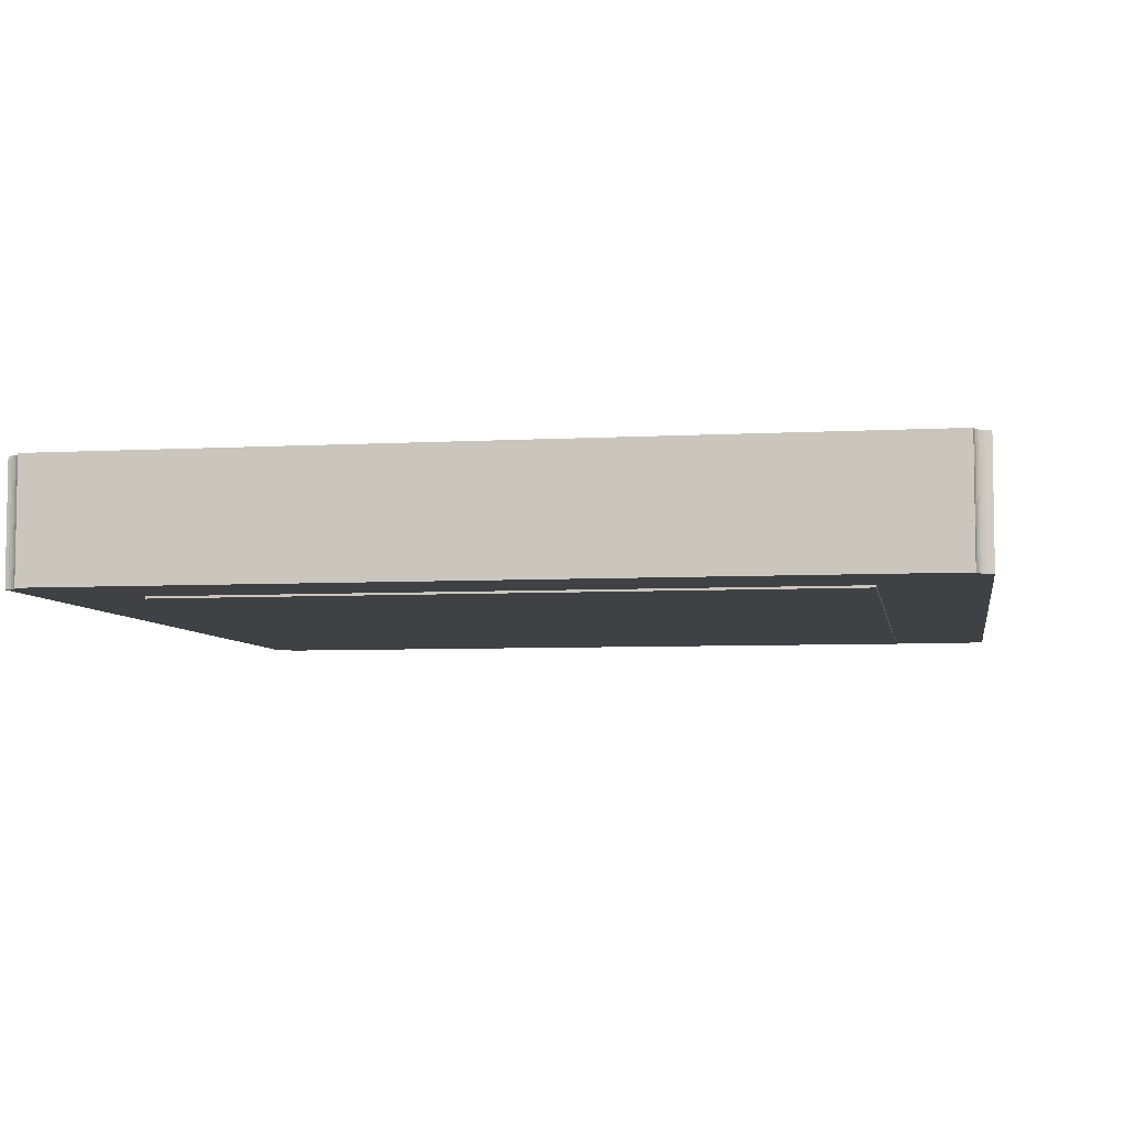
<metadata>
{"format":"obj","ext":"obj","renderer":"f3d","projection":"perspective","resolution":1024,"background":"white","views":[{"elev":-5.9,"azim":99.6,"up":"+Y"}]}
</metadata>
<code>
o XYZ_Function.000
v 0.9722 0.4361 0
v 0.9645 0.4361 0.1218
v 0.9417 0.4361 0.2418
v 0.9039 0.4361 0.3579
v 0.852 0.4361 0.4684
v 0.7865 0.4361 0.5715
v 0.7087 0.4361 0.6655
v 0.6197 0.4361 0.7491
v 0.5209 0.4361 0.8209
v 0.4139 0.4361 0.8797
v 0.3004 0.4361 0.9246
v 0.1822 0.4361 0.955
v 0.06105 0.4361 0.9703
v -0.06105 0.4361 0.9703
v -0.1822 0.4361 0.955
v -0.3004 0.4361 0.9246
v -0.4139 0.4361 0.8797
v -0.5209 0.4361 0.8209
v -0.6197 0.4361 0.7491
v -0.7087 0.4361 0.6655
v -0.7865 0.4361 0.5715
v -0.852 0.4361 0.4684
v -0.9039 0.4361 0.3579
v -0.9417 0.4361 0.2418
v -0.9645 0.4361 0.1218
v -0.9722 0.4361 0
v -0.9645 0.4361 -0.1218
v -0.9417 0.4361 -0.2418
v -0.9039 0.4361 -0.3579
v -0.852 0.4361 -0.4684
v -0.7865 0.4361 -0.5715
v -0.7087 0.4361 -0.6655
v -0.6197 0.4361 -0.7491
v -0.5209 0.4361 -0.8209
v -0.4139 0.4361 -0.8797
v -0.3004 0.4361 -0.9246
v -0.1822 0.4361 -0.955
v -0.06105 0.4361 -0.9703
v 0.06105 0.4361 -0.9703
v 0.1822 0.4361 -0.955
v 0.3004 0.4361 -0.9246
v 0.4139 0.4361 -0.8797
v 0.5209 0.4361 -0.8209
v 0.6197 0.4361 -0.7491
v 0.7087 0.4361 -0.6655
v 0.7865 0.4361 -0.5715
v 0.852 0.4361 -0.4684
v 0.9039 0.4361 -0.3579
v 0.9417 0.4361 -0.2418
v 0.9645 0.4361 -0.1218
v -1.697 0.002055 -0.2144
v -1.711 0.002055 0
v -2.011 -0.08516 0
v -1.995 -0.08516 -0.252
v -1.657 0.002055 -0.4255
v -1.948 -0.08516 -0.5
v -1.591 0.002055 -0.6299
v -1.87 -0.08516 -0.7402
v -1.499 0.002055 -0.8243
v -1.762 -0.08516 -0.9687
v -1.384 0.002055 -1.006
v -1.627 -0.08516 -1.182
v -1.247 0.002055 -1.171
v -1.466 -0.08516 -1.376
v -1.091 0.002055 -1.318
v -1.282 -0.08516 -1.549
v -0.9168 0.002055 -1.445
v -1.077 -0.08516 -1.698
v -0.7285 0.002055 -1.548
v -0.8561 -0.08516 -1.819
v -0.5287 0.002055 -1.627
v -0.6213 -0.08516 -1.912
v -0.3206 0.002055 -1.681
v -0.3768 -0.08516 -1.975
v -0.1074 0.002055 -1.708
v -0.1263 -0.08516 -2.007
v 0.1074 0.002055 -1.708
v 0.1263 -0.08516 -2.007
v 0.3206 0.002055 -1.681
v 0.3768 -0.08516 -1.975
v 0.5287 0.002055 -1.627
v 0.6213 -0.08516 -1.912
v 0.7285 0.002055 -1.548
v 0.8561 -0.08516 -1.819
v 0.9168 0.002055 -1.445
v 1.077 -0.08516 -1.698
v 1.091 0.002055 -1.318
v 1.282 -0.08516 -1.549
v 1.247 0.002055 -1.171
v 1.466 -0.08516 -1.376
v 1.384 0.002055 -1.006
v 1.627 -0.08516 -1.182
v 1.499 0.002055 -0.8243
v 1.762 -0.08516 -0.9687
v 1.591 0.002055 -0.6299
v 1.87 -0.08516 -0.7402
v 1.657 0.002055 -0.4255
v 1.948 -0.08516 -0.5
v 1.697 0.002055 -0.2144
v 1.995 -0.08516 -0.252
v 1.711 0.002055 0
v 2.011 -0.08516 0
v 1.697 0.002055 0.2144
v 1.995 -0.08516 0.252
v 1.657 0.002055 0.4255
v 1.948 -0.08516 0.5
v 1.591 0.002055 0.6299
v 1.87 -0.08516 0.7402
v 1.499 0.002055 0.8243
v 1.762 -0.08516 0.9687
v 1.384 0.002055 1.006
v 1.627 -0.08516 1.182
v 1.247 0.002055 1.171
v 1.466 -0.08516 1.376
v 1.091 0.002055 1.318
v 1.282 -0.08516 1.549
v 0.9168 0.002055 1.445
v 1.077 -0.08516 1.698
v 0.7285 0.002055 1.548
v 0.8561 -0.08516 1.819
v 0.5287 0.002055 1.627
v 0.6213 -0.08516 1.912
v 0.3206 0.002055 1.681
v 0.3768 -0.08516 1.975
v 0.1074 0.002055 1.708
v 0.1263 -0.08516 2.007
v -0.1074 0.002055 1.708
v -0.1263 -0.08516 2.007
v -0.3206 0.002055 1.681
v -0.3768 -0.08516 1.975
v -0.5287 0.002055 1.627
v -0.6213 -0.08516 1.912
v -0.7285 0.002055 1.548
v -0.8561 -0.08516 1.819
v -0.9168 0.002055 1.445
v -1.077 -0.08516 1.698
v -1.091 0.002055 1.318
v -1.282 -0.08516 1.549
v -1.247 0.002055 1.171
v -1.466 -0.08516 1.376
v -1.384 0.002055 1.006
v -1.627 -0.08516 1.182
v -1.499 0.002055 0.8243
v -1.762 -0.08516 0.9687
v -1.591 0.002055 0.6299
v -1.87 -0.08516 0.7402
v -1.657 0.002055 0.4255
v -1.948 -0.08516 0.5
v -1.697 0.002055 0.2144
v -1.995 -0.08516 0.252
v -1.479 0.09465 -0.1869
v -1.491 0.09465 0
v -1.444 0.09465 -0.3709
v -1.387 0.09464 -0.549
v -1.307 0.09464 -0.7184
v -1.206 0.09464 -0.8765
v -1.087 0.09464 -1.021
v -0.9505 0.09464 -1.149
v -0.799 0.09464 -1.259
v -0.6349 0.09464 -1.349
v -0.4608 0.09464 -1.418
v -0.2794 0.09464 -1.465
v -0.09363 0.09464 -1.488
v 0.09363 0.09464 -1.488
v 0.2794 0.09464 -1.465
v 0.4608 0.09464 -1.418
v 0.6349 0.09464 -1.349
v 0.799 0.09464 -1.259
v 0.9505 0.09464 -1.149
v 1.087 0.09464 -1.021
v 1.206 0.09464 -0.8765
v 1.307 0.09464 -0.7184
v 1.387 0.09464 -0.549
v 1.444 0.09465 -0.3709
v 1.479 0.09465 -0.1869
v 1.491 0.09465 0
v 1.479 0.09465 0.1869
v 1.444 0.09465 0.3709
v 1.387 0.09465 0.549
v 1.307 0.09465 0.7184
v 1.206 0.09465 0.8765
v 1.087 0.09465 1.021
v 0.9505 0.09465 1.149
v 0.799 0.09465 1.259
v 0.6349 0.09465 1.349
v 0.4608 0.09465 1.418
v 0.2794 0.09465 1.465
v 0.09363 0.09465 1.488
v -0.09363 0.09465 1.488
v -0.2794 0.09465 1.465
v -0.4608 0.09465 1.418
v -0.6349 0.09465 1.349
v -0.799 0.09465 1.259
v -0.9505 0.09465 1.149
v -1.087 0.09465 1.021
v -1.206 0.09465 0.8765
v -1.307 0.09465 0.7184
v -1.387 0.09465 0.549
v -1.444 0.09465 0.3709
v -1.479 0.09465 0.1869
v -1.288 0.2015 -0.1628
v -1.299 0.2015 0
v -1.258 0.2015 -0.323
v -1.207 0.2015 -0.4781
v -1.138 0.2015 -0.6256
v -1.051 0.2015 -0.7633
v -0.9467 0.2015 -0.889
v -0.8278 0.2015 -1.001
v -0.6958 0.2015 -1.096
v -0.5529 0.2015 -1.175
v -0.4013 0.2015 -1.235
v -0.2433 0.2015 -1.276
v -0.08154 0.2015 -1.296
v 0.08154 0.2015 -1.296
v 0.2433 0.2015 -1.276
v 0.4013 0.2015 -1.235
v 0.5529 0.2015 -1.175
v 0.6958 0.2015 -1.096
v 0.8278 0.2015 -1.001
v 0.9467 0.2015 -0.889
v 1.051 0.2015 -0.7633
v 1.138 0.2015 -0.6256
v 1.207 0.2015 -0.4781
v 1.258 0.2015 -0.323
v 1.288 0.2015 -0.1628
v 1.299 0.2015 0
v 1.288 0.2015 0.1628
v 1.258 0.2015 0.323
v 1.207 0.2015 0.4781
v 1.138 0.2015 0.6256
v 1.051 0.2015 0.7633
v 0.9467 0.2015 0.889
v 0.8278 0.2015 1.001
v 0.6958 0.2015 1.096
v 0.5529 0.2015 1.175
v 0.4013 0.2015 1.235
v 0.2433 0.2015 1.276
v 0.08154 0.2015 1.296
v -0.08154 0.2015 1.296
v -0.2433 0.2015 1.276
v -0.4013 0.2015 1.235
v -0.5529 0.2015 1.175
v -0.6958 0.2015 1.096
v -0.8278 0.2015 1.001
v -0.9467 0.2015 0.889
v -1.051 0.2015 0.7633
v -1.138 0.2015 0.6256
v -1.207 0.2015 0.4781
v -1.258 0.2015 0.323
v -1.288 0.2015 0.1628
v -1.11 0.3203 -0.1402
v -1.118 0.3203 0
v -1.083 0.3203 -0.2781
v -1.04 0.3203 -0.4117
v -0.98 0.3203 -0.5388
v -0.9048 0.3203 -0.6573
v -0.8152 0.3203 -0.7656
v -0.7129 0.3203 -0.8617
v -0.5992 0.3203 -0.9443
v -0.4762 0.3203 -1.012
v -0.3456 0.3203 -1.064
v -0.2096 0.3203 -1.099
v -0.07022 0.3203 -1.116
v 0.07022 0.3203 -1.116
v 0.2096 0.3203 -1.099
v 0.3456 0.3203 -1.064
v 0.4762 0.3203 -1.012
v 0.5992 0.3203 -0.9443
v 0.7129 0.3203 -0.8617
v 0.8152 0.3203 -0.7656
v 0.9048 0.3203 -0.6573
v 0.98 0.3203 -0.5388
v 1.04 0.3203 -0.4117
v 1.083 0.3203 -0.2781
v 1.11 0.3203 -0.1402
v 1.118 0.3203 0
v 1.11 0.3203 0.1402
v 1.083 0.3203 0.2781
v 1.04 0.3203 0.4117
v 0.98 0.3203 0.5388
v 0.9048 0.3203 0.6573
v 0.8152 0.3203 0.7656
v 0.7129 0.3203 0.8617
v 0.5992 0.3203 0.9443
v 0.4762 0.3203 1.012
v 0.3456 0.3203 1.064
v 0.2096 0.3203 1.099
v 0.07022 0.3203 1.116
v -0.07022 0.3203 1.116
v -0.2096 0.3203 1.099
v -0.3456 0.3203 1.064
v -0.4762 0.3203 1.012
v -0.5992 0.3203 0.9443
v -0.7129 0.3203 0.8617
v -0.8152 0.3203 0.7656
v -0.9048 0.3203 0.6573
v -0.98 0.3203 0.5388
v -1.04 0.3203 0.4117
v -1.083 0.3203 0.2781
v -1.11 0.3203 0.1402
v 0.9722 3.082 0
v 0.9645 3.082 0.1218
v 0.9417 3.082 0.2418
v 0.9039 3.082 0.3579
v 0.852 3.082 0.4684
v 0.7865 3.082 0.5715
v 0.7087 3.082 0.6655
v 0.6197 3.082 0.7491
v 0.5209 3.082 0.8209
v 0.4139 3.082 0.8797
v 0.3004 3.082 0.9246
v 0.1822 3.082 0.955
v 0.06105 3.082 0.9703
v -0.06105 3.082 0.9703
v -0.1822 3.082 0.955
v -0.3004 3.082 0.9246
v -0.4139 3.082 0.8797
v -0.5209 3.082 0.8209
v -0.6197 3.082 0.7491
v -0.7087 3.082 0.6655
v -0.7865 3.082 0.5715
v -0.852 3.082 0.4684
v -0.9039 3.082 0.3579
v -0.9417 3.082 0.2418
v -0.9645 3.082 0.1218
v -0.9722 3.082 0
v -0.9645 3.082 -0.1218
v -0.9417 3.082 -0.2418
v -0.9039 3.082 -0.3579
v -0.852 3.082 -0.4684
v -0.7865 3.082 -0.5715
v -0.7087 3.082 -0.6655
v -0.6197 3.082 -0.7491
v -0.5209 3.082 -0.8209
v -0.4139 3.082 -0.8797
v -0.3004 3.082 -0.9246
v -0.1822 3.082 -0.955
v -0.06105 3.082 -0.9703
v 0.06105 3.082 -0.9703
v 0.1822 3.082 -0.955
v 0.3004 3.082 -0.9246
v 0.4139 3.082 -0.8797
v 0.5209 3.082 -0.8209
v 0.6197 3.082 -0.7491
v 0.7087 3.082 -0.6655
v 0.7865 3.082 -0.5715
v 0.852 3.082 -0.4684
v 0.9039 3.082 -0.3579
v 0.9417 3.082 -0.2418
v 0.9645 3.082 -0.1218
v -20.01 -0 19.29
v -19.29 -0 20.01
v -19.85 -0 19.31
v -19.71 0 19.38
v -19.58 -0 19.46
v -19.31 -0 19.85
v -19.38 -0 19.71
v -19.46 -0 19.58
v 19.29 -0 20.01
v 20.01 -0 19.29
v 19.31 -0 19.85
v 19.38 0 19.71
v 19.46 -0 19.58
v 19.85 -0 19.31
v 19.71 -0 19.38
v 19.58 -0 19.46
v -19.29 -0 -20.01
v -20.01 -0 -19.29
v -19.31 0 -19.85
v -19.38 0 -19.71
v -19.46 0 -19.58
v -19.85 0 -19.31
v -19.71 0 -19.38
v -19.58 0 -19.46
v 20.01 -0 -19.29
v 19.29 -0 -20.01
v 19.85 -0 -19.31
v 19.71 0 -19.38
v 19.58 -0 -19.46
v 19.31 -0 -19.85
v 19.38 -0 -19.71
v 19.46 -0 -19.58
v 15.38 0 15.38
v 15.38 0 -15.38
v -15.38 0 -15.38
v -15.38 0 15.38
v 15.38 -0.1 15.38
v 15.38 -0.1 -15.38
v -15.38 -0.1 -15.38
v -15.38 -0.1 15.38
v 19.46 5.557 -19.58
v 19.38 5.557 -19.71
v 19.31 5.557 -19.85
v 19.58 5.557 -19.46
v 19.71 5.557 -19.38
v 19.85 5.557 -19.31
v 19.29 5.557 -20.01
v 20.01 5.557 -19.29
v -19.58 5.557 -19.46
v -19.71 5.557 -19.38
v -19.85 5.557 -19.31
v -19.46 5.557 -19.58
v -19.38 5.557 -19.71
v -19.31 5.557 -19.85
v -20.01 5.557 -19.29
v -19.29 5.557 -20.01
v 19.58 5.557 19.46
v 19.71 5.557 19.38
v 19.85 5.557 19.31
v 19.46 5.557 19.58
v 19.38 5.557 19.71
v 19.31 5.557 19.85
v 20.01 5.557 19.29
v 19.29 5.557 20.01
v -19.46 5.557 19.58
v -19.38 5.557 19.71
v -19.31 5.557 19.85
v -19.58 5.557 19.46
v -19.71 5.557 19.38
v -19.85 5.557 19.31
v -19.29 5.557 20.01
v -20.01 5.557 19.29
f 305 347 330
f 322 320 319
f 320 322 321
f 322 324 323
f 324 322 326
f 330 328 327
f 328 330 329
f 330 332 331
f 336 334 333
f 334 336 335
f 336 338 337
f 341 340 339
f 343 342 341
f 341 344 343
f 347 346 345
f 349 348 347
f 301 350 349
f 303 302 301
f 305 304 303
f 307 306 305
f 305 308 307
f 311 310 309
f 313 312 311
f 311 314 313
f 314 316 315
f 316 318 317
f 316 322 319
f 324 326 325
f 326 330 327
f 330 333 332
f 339 338 336
f 336 341 339
f 347 345 344
f 301 349 347
f 305 303 301
f 311 308 305
f 308 311 309
f 311 316 314
f 316 319 318
f 322 330 326
f 330 336 333
f 347 344 341
f 305 301 347
f 322 311 305
f 311 322 316
f 341 336 330
f 330 347 341
f 330 322 305
f 51 54 53
f 56 54 51
f 57 58 56
f 60 58 57
f 61 62 60
f 64 62 61
f 66 64 63
f 68 66 65
f 70 68 67
f 72 70 69
f 74 72 71
f 75 76 74
f 78 76 75
f 80 78 77
f 81 82 80
f 84 82 81
f 86 84 83
f 88 86 85
f 89 90 88
f 92 90 89
f 94 92 91
f 95 96 94
f 98 96 95
f 99 100 98
f 102 100 99
f 104 102 101
f 106 104 103
f 108 106 105
f 110 108 107
f 111 112 110
f 113 114 112
f 116 114 113
f 118 116 115
f 119 120 118
f 121 122 120
f 124 122 121
f 125 126 124
f 128 126 125
f 130 128 127
f 131 132 130
f 134 132 131
f 136 134 133
f 138 136 135
f 139 140 138
f 141 142 140
f 144 142 141
f 146 144 143
f 148 146 145
f 149 150 148
f 53 150 149
f 51 52 152
f 153 55 51
f 154 57 55
f 155 59 57
f 156 61 59
f 63 61 156
f 65 63 157
f 67 65 158
f 160 69 67
f 71 69 160
f 73 71 161
f 163 75 73
f 77 75 163
f 79 77 164
f 166 81 79
f 167 83 81
f 85 83 167
f 169 87 85
f 170 89 87
f 91 89 170
f 172 93 91
f 95 93 172
f 97 95 173
f 99 97 174
f 176 101 99
f 177 103 101
f 178 105 103
f 179 107 105
f 180 109 107
f 111 109 180
f 182 113 111
f 115 113 182
f 117 115 183
f 185 119 117
f 121 119 185
f 123 121 186
f 125 123 187
f 127 125 188
f 190 129 127
f 191 131 129
f 192 133 131
f 135 133 192
f 194 137 135
f 195 139 137
f 141 139 195
f 197 143 141
f 198 145 143
f 147 145 198
f 149 147 199
f 152 52 149
f 151 152 202
f 203 153 151
f 204 154 153
f 155 154 204
f 156 155 205
f 207 157 156
f 208 158 157
f 159 158 208
f 160 159 209
f 211 161 160
f 212 162 161
f 163 162 212
f 214 164 163
f 215 165 164
f 166 165 215
f 217 167 166
f 218 168 167
f 169 168 218
f 170 169 219
f 171 170 220
f 172 171 221
f 173 172 222
f 174 173 223
f 175 174 224
f 176 175 225
f 227 177 176
f 178 177 227
f 179 178 228
f 230 180 179
f 181 180 230
f 232 182 181
f 233 183 182
f 234 184 183
f 185 184 234
f 236 186 185
f 237 187 186
f 188 187 237
f 189 188 238
f 240 190 189
f 191 190 240
f 192 191 241
f 243 193 192
f 244 194 193
f 195 194 244
f 196 195 245
f 197 196 246
f 198 197 247
f 199 198 248
f 200 199 249
f 202 152 200
f 201 202 252
f 203 201 251
f 204 203 253
f 255 205 204
f 256 206 205
f 257 207 206
f 258 208 207
f 259 209 208
f 260 210 209
f 261 211 210
f 212 211 261
f 213 212 262
f 214 213 263
f 265 215 214
f 216 215 265
f 217 216 266
f 268 218 217
f 219 218 268
f 220 219 269
f 221 220 270
f 222 221 271
f 223 222 272
f 274 224 223
f 275 225 224
f 276 226 225
f 227 226 276
f 278 228 227
f 229 228 278
f 280 230 229
f 281 231 230
f 232 231 281
f 283 233 232
f 284 234 233
f 235 234 284
f 286 236 235
f 237 236 286
f 288 238 237
f 289 239 238
f 290 240 239
f 291 241 240
f 242 241 291
f 293 243 242
f 244 243 293
f 245 244 294
f 296 246 245
f 247 246 296
f 248 247 297
f 299 249 248
f 300 250 249
f 252 202 250
f 27 251 252
f 28 253 251
f 254 253 28
f 255 254 29
f 31 256 255
f 257 256 31
f 258 257 32
f 259 258 33
f 260 259 34
f 261 260 35
f 262 261 36
f 38 263 262
f 264 263 38
f 265 264 39
f 41 266 265
f 267 266 41
f 43 268 267
f 44 269 268
f 45 270 269
f 46 271 270
f 272 271 46
f 48 273 272
f 49 274 273
f 275 274 49
f 276 275 50
f 2 277 276
f 3 278 277
f 279 278 3
f 280 279 4
f 6 281 280
f 282 281 6
f 283 282 7
f 284 283 8
f 285 284 9
f 11 286 285
f 287 286 11
f 13 288 287
f 289 288 13
f 290 289 14
f 16 291 290
f 17 292 291
f 18 293 292
f 19 294 293
f 20 295 294
f 21 296 295
f 297 296 21
f 23 298 297
f 24 299 298
f 300 299 24
f 252 300 25
f 14 314 315
f 33 333 334
f 42 342 343
f 30 330 331
f 50 350 301
f 9 309 310
f 49 349 350
f 8 308 309
f 20 19 319
f 12 312 313
f 18 318 319
f 25 325 326
f 34 334 335
f 32 332 333
f 23 323 324
f 44 344 345
f 16 316 317
f 10 310 311
f 22 322 323
f 47 46 346
f 3 303 304
f 17 317 318
f 43 343 344
f 5 305 306
f 24 324 325
f 7 307 308
f 20 320 321
f 45 345 346
f 26 326 327
f 2 1 301
f 15 315 316
f 29 329 330
f 28 328 329
f 39 339 340
f 40 340 341
f 11 311 312
f 31 331 332
f 36 336 337
f 21 321 322
f 2 302 303
f 47 347 348
f 48 348 349
f 38 338 339
f 28 27 327
f 42 41 341
f 13 313 314
f 37 337 338
f 35 335 336
f 6 306 307
f 4 304 305
f 52 51 53
f 55 56 51
f 55 57 56
f 59 60 57
f 59 61 60
f 63 64 61
f 65 66 63
f 67 68 65
f 69 70 67
f 71 72 69
f 73 74 71
f 73 75 74
f 77 78 75
f 79 80 77
f 79 81 80
f 83 84 81
f 85 86 83
f 87 88 85
f 87 89 88
f 91 92 89
f 93 94 91
f 93 95 94
f 97 98 95
f 97 99 98
f 101 102 99
f 103 104 101
f 105 106 103
f 107 108 105
f 109 110 107
f 109 111 110
f 111 113 112
f 115 116 113
f 117 118 115
f 117 119 118
f 119 121 120
f 123 124 121
f 123 125 124
f 127 128 125
f 129 130 127
f 129 131 130
f 133 134 131
f 135 136 133
f 137 138 135
f 137 139 138
f 139 141 140
f 143 144 141
f 145 146 143
f 147 148 145
f 147 149 148
f 52 53 149
f 151 51 152
f 151 153 51
f 153 154 55
f 154 155 57
f 155 156 59
f 157 63 156
f 158 65 157
f 159 67 158
f 159 160 67
f 161 71 160
f 162 73 161
f 162 163 73
f 164 77 163
f 165 79 164
f 165 166 79
f 166 167 81
f 168 85 167
f 168 169 85
f 169 170 87
f 171 91 170
f 171 172 91
f 173 95 172
f 174 97 173
f 175 99 174
f 175 176 99
f 176 177 101
f 177 178 103
f 178 179 105
f 179 180 107
f 181 111 180
f 181 182 111
f 183 115 182
f 184 117 183
f 184 185 117
f 186 121 185
f 187 123 186
f 188 125 187
f 189 127 188
f 189 190 127
f 190 191 129
f 191 192 131
f 193 135 192
f 193 194 135
f 194 195 137
f 196 141 195
f 196 197 141
f 197 198 143
f 199 147 198
f 200 149 199
f 200 152 149
f 201 151 202
f 201 203 151
f 203 204 153
f 205 155 204
f 206 156 205
f 206 207 156
f 207 208 157
f 209 159 208
f 210 160 209
f 210 211 160
f 211 212 161
f 213 163 212
f 213 214 163
f 214 215 164
f 216 166 215
f 216 217 166
f 217 218 167
f 219 169 218
f 220 170 219
f 221 171 220
f 222 172 221
f 223 173 222
f 224 174 223
f 225 175 224
f 226 176 225
f 226 227 176
f 228 178 227
f 229 179 228
f 229 230 179
f 231 181 230
f 231 232 181
f 232 233 182
f 233 234 183
f 235 185 234
f 235 236 185
f 236 237 186
f 238 188 237
f 239 189 238
f 239 240 189
f 241 191 240
f 242 192 241
f 242 243 192
f 243 244 193
f 245 195 244
f 246 196 245
f 247 197 246
f 248 198 247
f 249 199 248
f 250 200 249
f 250 202 200
f 251 201 252
f 253 203 251
f 254 204 253
f 254 255 204
f 255 256 205
f 256 257 206
f 257 258 207
f 258 259 208
f 259 260 209
f 260 261 210
f 262 212 261
f 263 213 262
f 264 214 263
f 264 265 214
f 266 216 265
f 267 217 266
f 267 268 217
f 269 219 268
f 270 220 269
f 271 221 270
f 272 222 271
f 273 223 272
f 273 274 223
f 274 275 224
f 275 276 225
f 277 227 276
f 277 278 227
f 279 229 278
f 279 280 229
f 280 281 230
f 282 232 281
f 282 283 232
f 283 284 233
f 285 235 284
f 285 286 235
f 287 237 286
f 287 288 237
f 288 289 238
f 289 290 239
f 290 291 240
f 292 242 291
f 292 293 242
f 294 244 293
f 295 245 294
f 295 296 245
f 297 247 296
f 298 248 297
f 298 299 248
f 299 300 249
f 300 252 250
f 26 27 252
f 27 28 251
f 29 254 28
f 30 255 29
f 30 31 255
f 32 257 31
f 33 258 32
f 34 259 33
f 35 260 34
f 36 261 35
f 37 262 36
f 37 38 262
f 39 264 38
f 40 265 39
f 40 41 265
f 42 267 41
f 42 43 267
f 43 44 268
f 44 45 269
f 45 46 270
f 47 272 46
f 47 48 272
f 48 49 273
f 50 275 49
f 1 276 50
f 1 2 276
f 2 3 277
f 4 279 3
f 5 280 4
f 5 6 280
f 7 282 6
f 8 283 7
f 9 284 8
f 10 285 9
f 10 11 285
f 12 287 11
f 12 13 287
f 14 289 13
f 15 290 14
f 15 16 290
f 16 17 291
f 17 18 292
f 18 19 293
f 19 20 294
f 20 21 295
f 22 297 21
f 22 23 297
f 23 24 298
f 25 300 24
f 26 252 25
f 15 14 315
f 34 33 334
f 43 42 343
f 31 30 331
f 1 50 301
f 10 9 310
f 50 49 350
f 9 8 309
f 320 20 319
f 13 12 313
f 19 18 319
f 26 25 326
f 35 34 335
f 33 32 333
f 24 23 324
f 45 44 345
f 17 16 317
f 11 10 311
f 23 22 323
f 347 47 346
f 4 3 304
f 18 17 318
f 44 43 344
f 6 5 306
f 25 24 325
f 8 7 308
f 21 20 321
f 46 45 346
f 27 26 327
f 302 2 301
f 16 15 316
f 30 29 330
f 29 28 329
f 40 39 340
f 41 40 341
f 12 11 312
f 32 31 332
f 37 36 337
f 22 21 322
f 3 2 303
f 48 47 348
f 49 48 349
f 39 38 339
f 328 28 327
f 342 42 341
f 14 13 314
f 38 37 338
f 36 35 336
f 7 6 307
f 5 4 305
f 394 410 418
f 393 406 397
f 422 405 401
f 393 404 406
f 420 401 400
f 393 392 404
f 419 400 399
f 404 392 403
f 409 398 413
f 392 391 403
f 409 396 398
f 391 402 403
f 409 408 396
f 394 402 391
f 396 408 395
f 417 414 421
f 408 407 395
f 417 412 414
f 407 394 395
f 417 416 412
f 410 394 407
f 412 416 411
f 420 422 401
f 416 415 411
f 419 420 400
f 415 410 411
f 418 419 399
f 418 410 415
f 402 418 399
f 418 402 394
f 386 390 389
f 385 389 388
f 383 387 390
f 384 388 387
f 385 386 389
f 384 385 388
f 386 383 390
f 383 384 387
f 376 384 380
f 352 386 356
f 361 412 411
f 373 400 401
f 360 413 398
f 363 410 407
f 375 398 396
f 365 408 409
f 353 420 419
f 378 395 394
f 367 406 404
f 355 418 415
f 380 393 397
f 357 416 417
f 370 403 402
f 382 391 392
f 359 414 412
f 372 401 405
f 352 421 414
f 362 411 410
f 373 374 399
f 376 397 406
f 364 409 413
f 351 422 420
f 377 396 395
f 366 407 408
f 354 419 418
f 379 394 391
f 369 404 403
f 356 417 421
f 381 392 393
f 358 415 416
f 371 402 399
f 368 405 422
f 386 368 351
f 385 367 369
f 385 372 368
f 385 369 370
f 385 373 372
f 385 370 371
f 385 374 373
f 354 355 386
f 386 351 353
f 353 354 386
f 382 384 379
f 368 386 385
f 385 376 367
f 371 374 385
f 381 384 382
f 385 384 376
f 380 384 381
f 384 375 377
f 378 379 384
f 384 377 378
f 383 359 361
f 384 360 375
f 383 361 362
f 384 383 360
f 383 362 363
f 360 383 364
f 383 363 366
f 386 355 358
f 383 386 359
f 386 358 357
f 359 386 352
f 383 365 364
f 356 386 357
f 366 365 383
f 362 361 411
f 372 373 401
f 375 360 398
f 366 363 407
f 377 375 396
f 364 365 409
f 354 353 419
f 379 378 394
f 369 367 404
f 358 355 415
f 376 380 397
f 356 357 417
f 371 370 402
f 381 382 392
f 361 359 412
f 368 372 405
f 359 352 414
f 363 362 410
f 400 373 399
f 367 376 406
f 360 364 413
f 353 351 420
f 378 377 395
f 365 366 408
f 355 354 418
f 382 379 391
f 370 369 403
f 352 356 421
f 380 381 393
f 357 358 416
f 374 371 399
f 351 368 422
f 389 390 387
f 388 389 387

</code>
